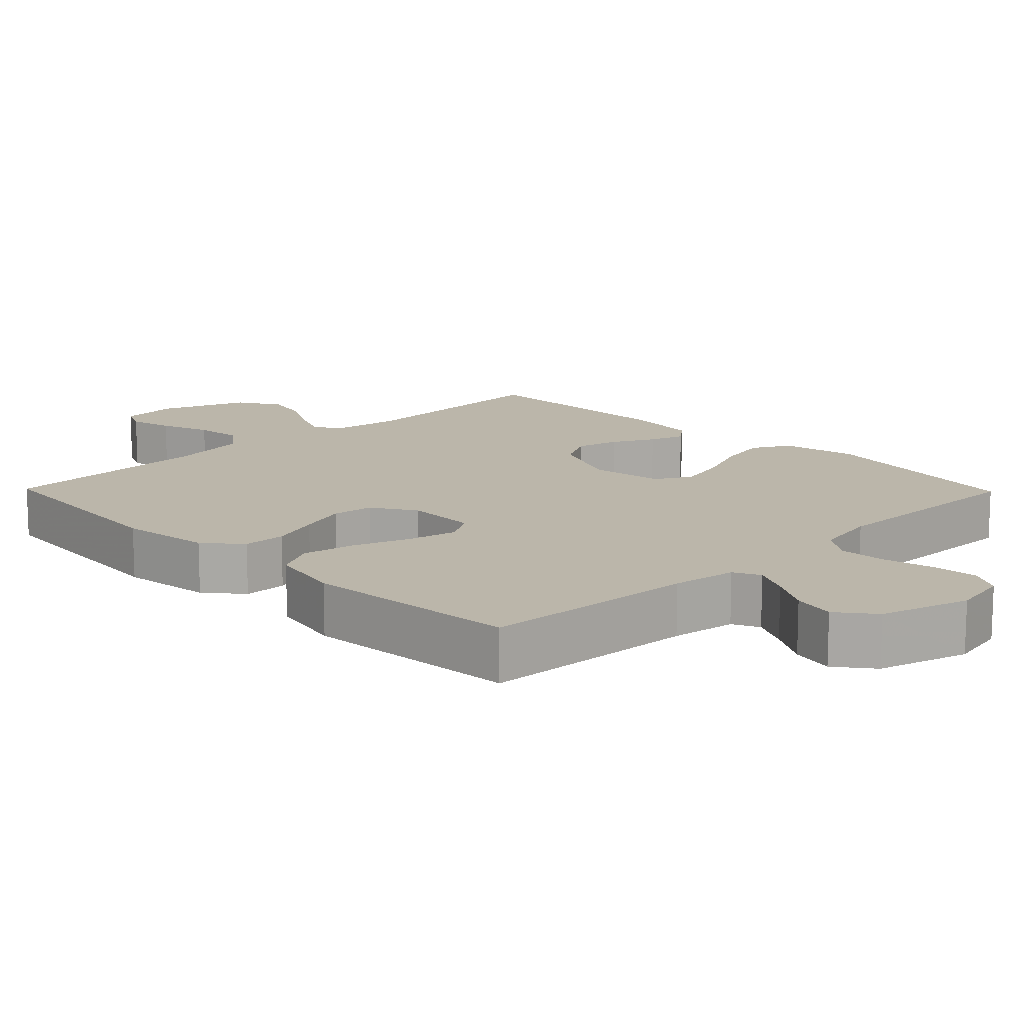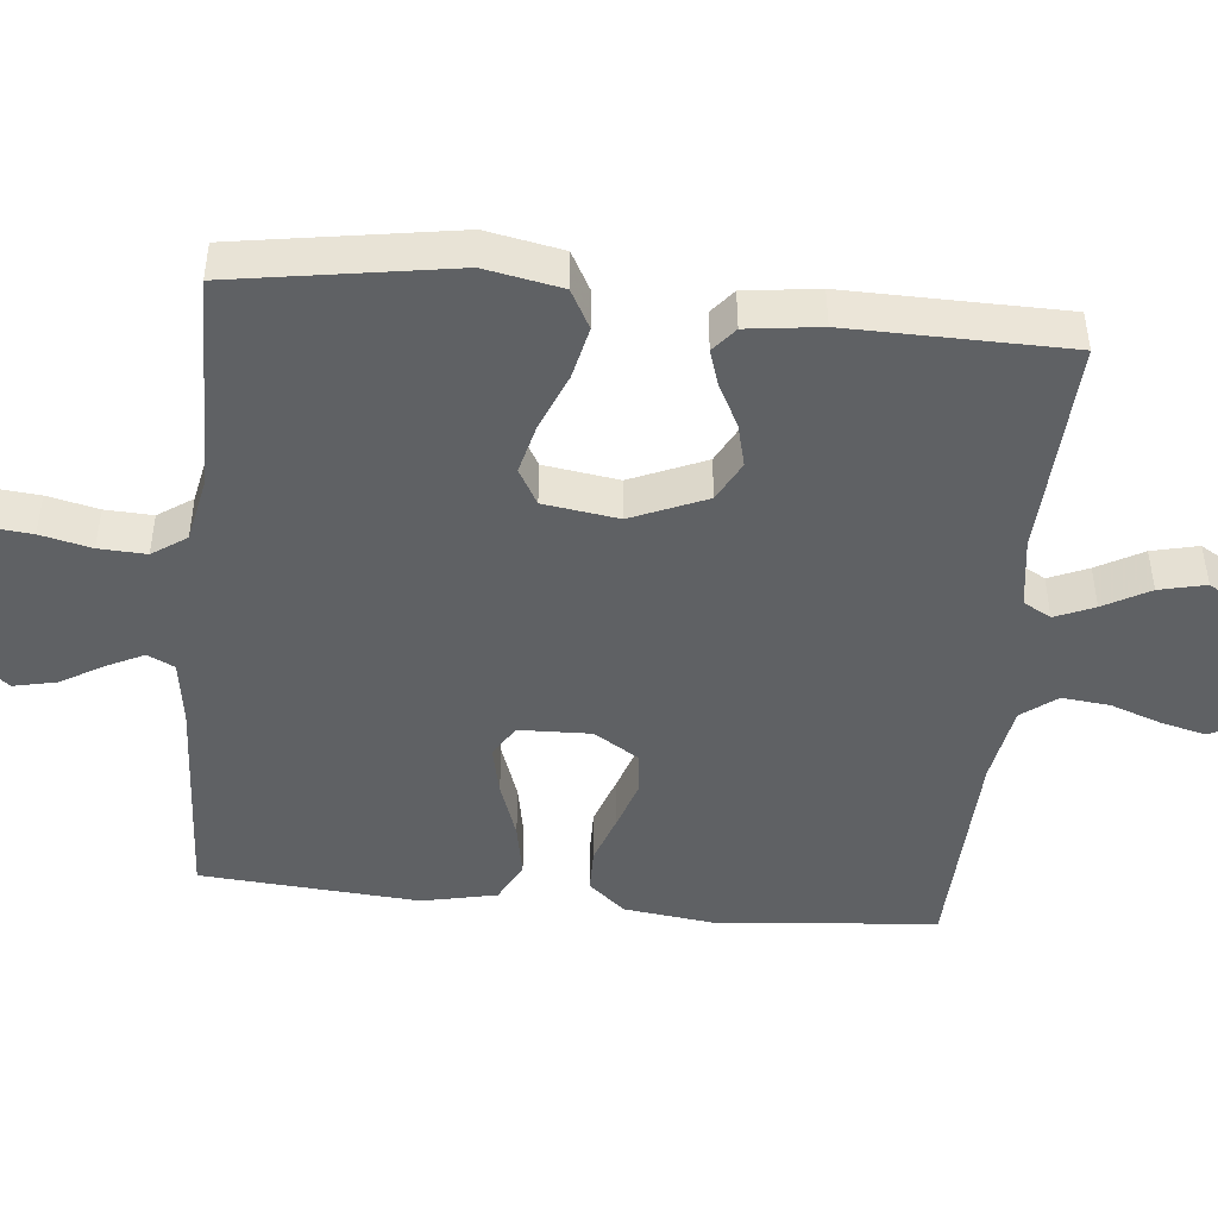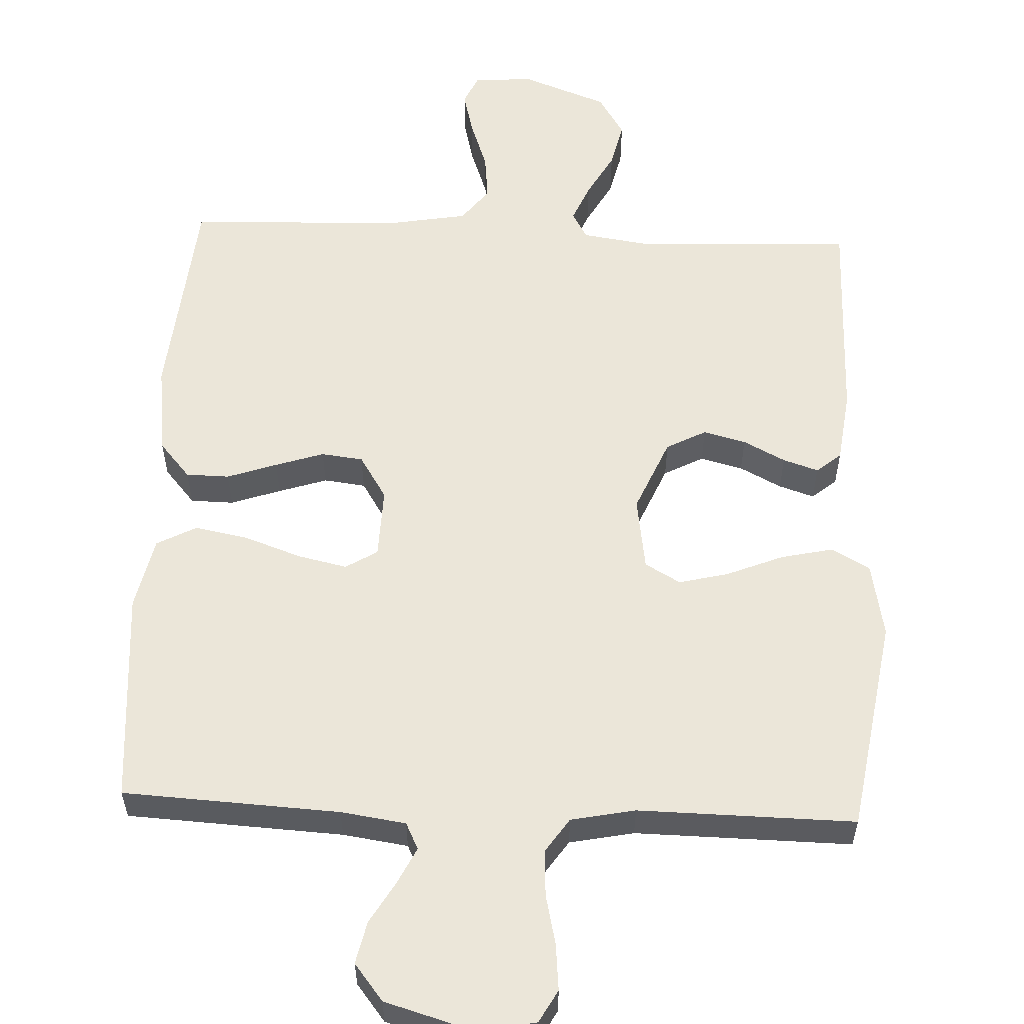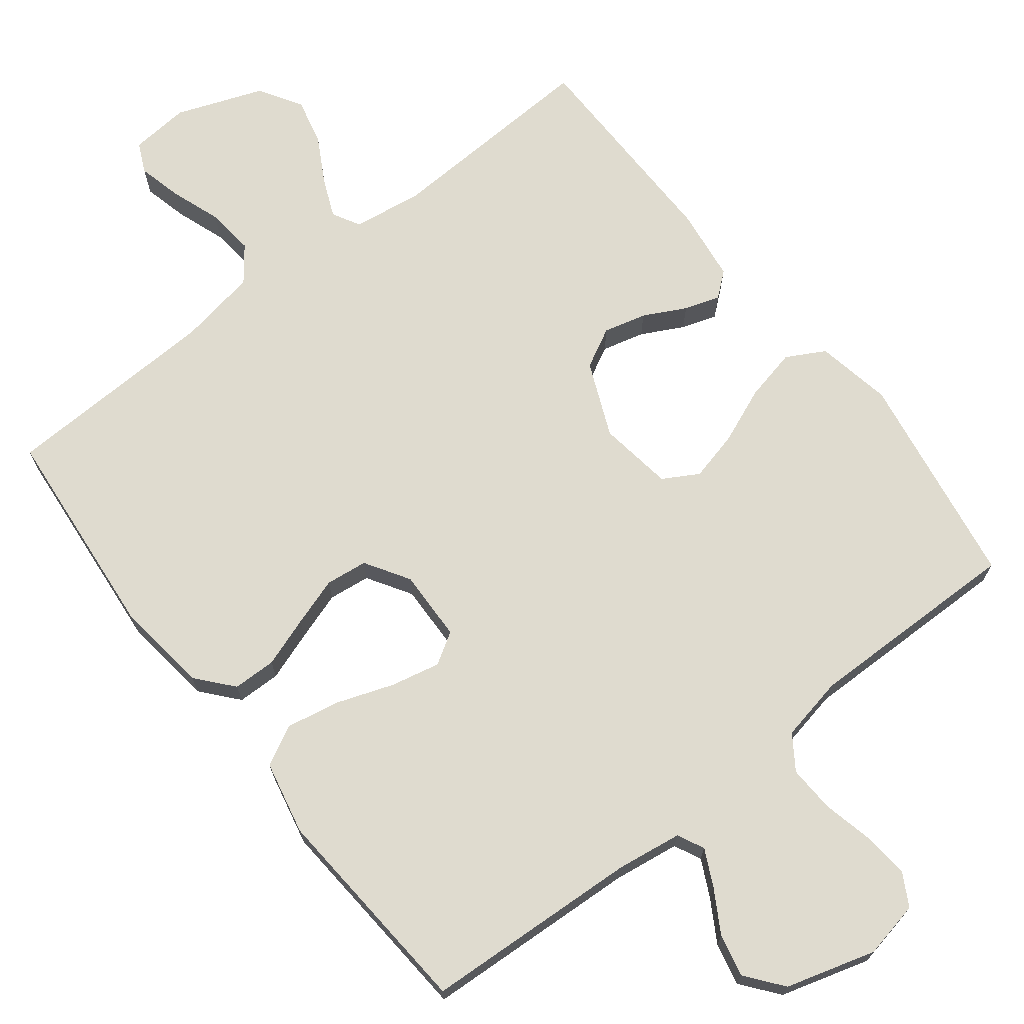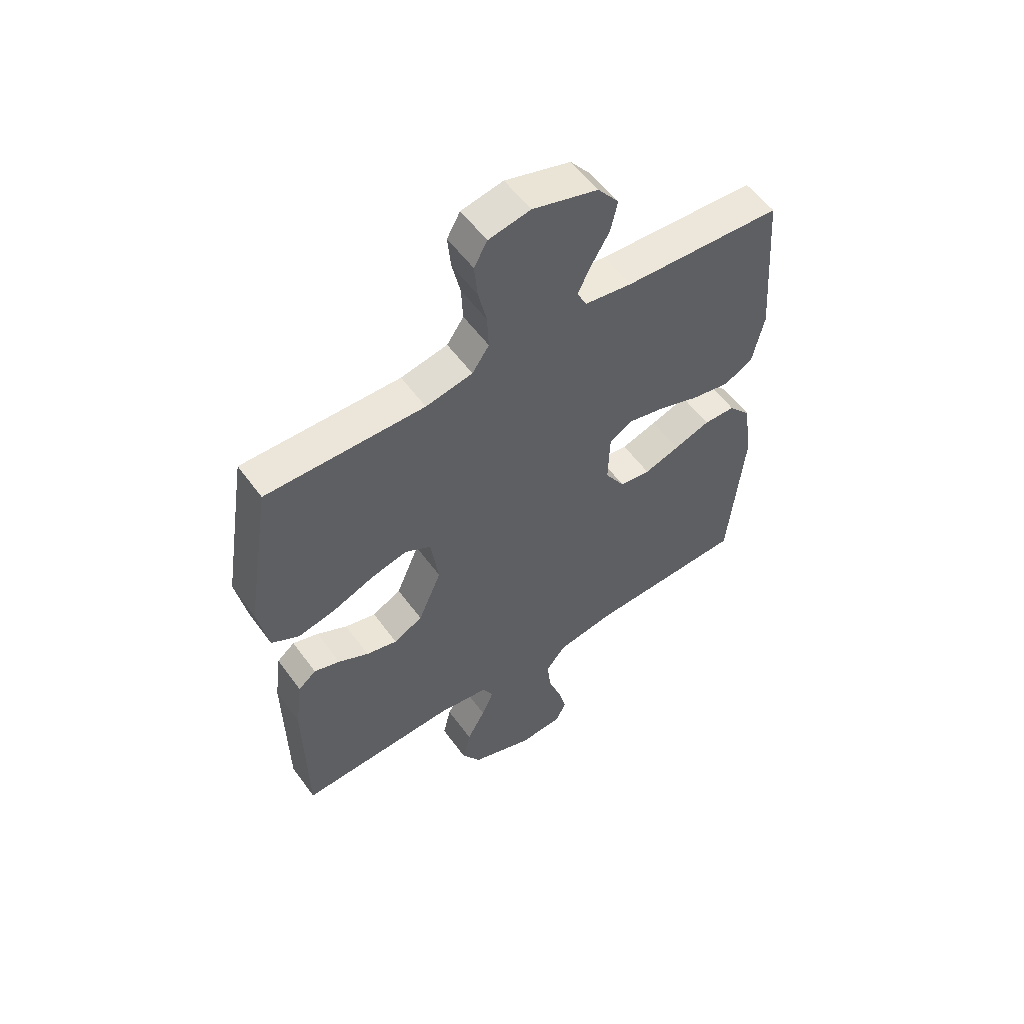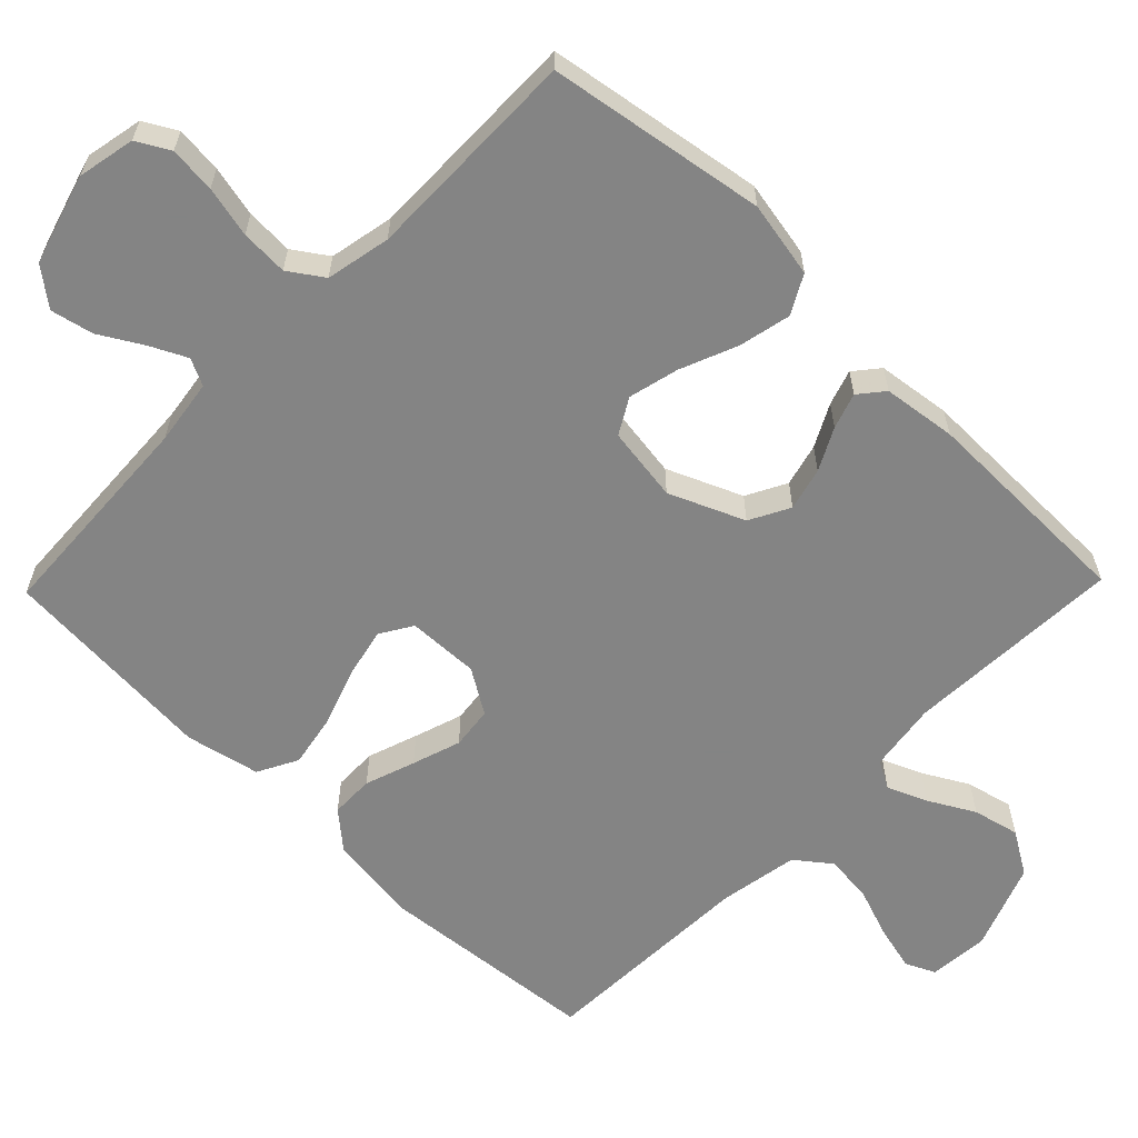
<metadata>
{"format":"obj","ext":"obj","renderer":"f3d","projection":"perspective","resolution":1024,"background":"white","views":[{"elev":14.0,"azim":-44.3,"up":"+Y"},{"elev":-46.3,"azim":84.3,"up":"+Y"},{"elev":57.0,"azim":2.5,"up":"+Y"},{"elev":70.3,"azim":-37.9,"up":"+Y"},{"elev":55.8,"azim":144.5,"up":"+Z"},{"elev":-61.3,"azim":45.8,"up":"+Y"}]}
</metadata>
<code>
v -0.5 0.07 -0.5
v -0.528 0.07 -0.2
v -0.512 0.07 -0.073
v -0.469 0.07 -0.023
v -0.409 0.07 -0.022
v -0.34 0.07 -0.046
v -0.273 0.07 -0.068
v -0.215 0.07 -0.061
v -0.177 0.07 0
v -0.18 0.07 0.099
v -0.224 0.07 0.126
v -0.292 0.07 0.111
v -0.371 0.07 0.083
v -0.445 0.07 0.069
v -0.5 0.07 0.098
v -0.522 0.07 0.2
v -0.5 0.07 0.5
v -0.2 0.07 0.516
v -0.11 0.07 0.529
v -0.092 0.07 0.566
v -0.117 0.07 0.617
v -0.151 0.07 0.675
v -0.164 0.07 0.734
v -0.124 0.07 0.785
v 0 0.07 0.821
v 0.079 0.07 0.805
v 0.104 0.07 0.76
v 0.098 0.07 0.696
v 0.082 0.07 0.626
v 0.079 0.07 0.561
v 0.111 0.07 0.514
v 0.2 0.07 0.496
v 0.5 0.07 0.5
v 0.548 0.07 0.2
v 0.528 0.07 0.095
v 0.475 0.07 0.066
v 0.403 0.07 0.082
v 0.325 0.07 0.114
v 0.256 0.07 0.131
v 0.207 0.07 0.103
v 0.192 0.07 0
v 0.236 0.07 -0.103
v 0.291 0.07 -0.132
v 0.35 0.07 -0.117
v 0.408 0.07 -0.087
v 0.457 0.07 -0.071
v 0.491 0.07 -0.099
v 0.504 0.07 -0.2
v 0.5 0.07 -0.5
v 0.2 0.07 -0.486
v 0.104 0.07 -0.5
v 0.083 0.07 -0.538
v 0.106 0.07 -0.592
v 0.141 0.07 -0.655
v 0.156 0.07 -0.719
v 0.12 0.07 -0.778
v 0 0.07 -0.823
v -0.082 0.07 -0.816
v -0.101 0.07 -0.775
v -0.086 0.07 -0.714
v -0.061 0.07 -0.644
v -0.054 0.07 -0.578
v -0.091 0.07 -0.53
v -0.2 0.07 -0.511
v -0.5 0 -0.5
v -0.528 0 -0.2
v -0.512 0 -0.073
v -0.469 0 -0.023
v -0.409 0 -0.022
v -0.34 0 -0.046
v -0.273 0 -0.068
v -0.215 0 -0.061
v -0.177 0 0
v -0.18 0 0.099
v -0.224 0 0.126
v -0.292 0 0.111
v -0.371 0 0.083
v -0.445 0 0.069
v -0.5 0 0.098
v -0.522 0 0.2
v -0.5 0 0.5
v -0.2 0 0.516
v -0.11 0 0.529
v -0.092 0 0.566
v -0.117 0 0.617
v -0.151 0 0.675
v -0.164 0 0.734
v -0.124 0 0.785
v 0 0 0.821
v 0.079 0 0.805
v 0.104 0 0.76
v 0.098 0 0.696
v 0.082 0 0.626
v 0.079 0 0.561
v 0.111 0 0.514
v 0.2 0 0.496
v 0.5 0 0.5
v 0.548 0 0.2
v 0.528 0 0.095
v 0.475 0 0.066
v 0.403 0 0.082
v 0.325 0 0.114
v 0.256 0 0.131
v 0.207 0 0.103
v 0.192 0 0
v 0.236 0 -0.103
v 0.291 0 -0.132
v 0.35 0 -0.117
v 0.408 0 -0.087
v 0.457 0 -0.071
v 0.491 0 -0.099
v 0.504 0 -0.2
v 0.5 0 -0.5
v 0.2 0 -0.486
v 0.104 0 -0.5
v 0.083 0 -0.538
v 0.106 0 -0.592
v 0.141 0 -0.655
v 0.156 0 -0.719
v 0.12 0 -0.778
v 0 0 -0.823
v -0.082 0 -0.816
v -0.101 0 -0.775
v -0.086 0 -0.714
v -0.061 0 -0.644
v -0.054 0 -0.578
v -0.091 0 -0.53
v -0.2 0 -0.511
f 58 59 60 61
f 56 57 58 61
f 56 61 62
f 53 54 55 56
f 52 53 56 62
f 51 52 62 63
f 47 48 49 50
f 47 50 51
f 44 45 46 47
f 43 44 47 51
f 42 43 51 63
f 35 36 37 38
f 35 38 39
f 32 33 34 35
f 31 32 35 39
f 30 31 39 40
f 26 27 28 29
f 26 29 30
f 25 26 30
f 21 22 23 24
f 20 21 24 25
f 15 16 17 18
f 15 18 19
f 12 13 14 15
f 11 12 15 19
f 10 11 19 20
f 3 4 5 6
f 3 6 7
f 64 1 2 3
f 64 3 7
f 41 42 63 64
f 9 10 20 25
f 9 25 30 40
f 64 7 8
f 40 41 64
f 8 9 40 64
f 125 124 123 122
f 125 122 121 120
f 126 125 120
f 120 119 118 117
f 126 120 117 116
f 127 126 116 115
f 114 113 112 111
f 115 114 111
f 111 110 109 108
f 115 111 108 107
f 127 115 107 106
f 102 101 100 99
f 103 102 99
f 99 98 97 96
f 103 99 96 95
f 104 103 95 94
f 93 92 91 90
f 94 93 90
f 94 90 89
f 88 87 86 85
f 89 88 85 84
f 82 81 80 79
f 83 82 79
f 79 78 77 76
f 83 79 76 75
f 84 83 75 74
f 70 69 68 67
f 71 70 67
f 67 66 65 128
f 71 67 128
f 128 127 106 105
f 89 84 74 73
f 104 94 89 73
f 72 71 128
f 128 105 104
f 128 104 73 72
f 1 65 66 2
f 2 66 67 3
f 3 67 68 4
f 4 68 69 5
f 5 69 70 6
f 6 70 71 7
f 7 71 72 8
f 8 72 73 9
f 9 73 74 10
f 10 74 75 11
f 11 75 76 12
f 12 76 77 13
f 13 77 78 14
f 14 78 79 15
f 15 79 80 16
f 16 80 81 17
f 17 81 82 18
f 18 82 83 19
f 19 83 84 20
f 20 84 85 21
f 21 85 86 22
f 22 86 87 23
f 23 87 88 24
f 24 88 89 25
f 25 89 90 26
f 26 90 91 27
f 27 91 92 28
f 28 92 93 29
f 29 93 94 30
f 30 94 95 31
f 31 95 96 32
f 32 96 97 33
f 33 97 98 34
f 34 98 99 35
f 35 99 100 36
f 36 100 101 37
f 37 101 102 38
f 38 102 103 39
f 39 103 104 40
f 40 104 105 41
f 41 105 106 42
f 42 106 107 43
f 43 107 108 44
f 44 108 109 45
f 45 109 110 46
f 46 110 111 47
f 47 111 112 48
f 48 112 113 49
f 49 113 114 50
f 50 114 115 51
f 51 115 116 52
f 52 116 117 53
f 53 117 118 54
f 54 118 119 55
f 55 119 120 56
f 56 120 121 57
f 57 121 122 58
f 58 122 123 59
f 59 123 124 60
f 60 124 125 61
f 61 125 126 62
f 62 126 127 63
f 63 127 128 64
f 64 128 65 1

</code>
